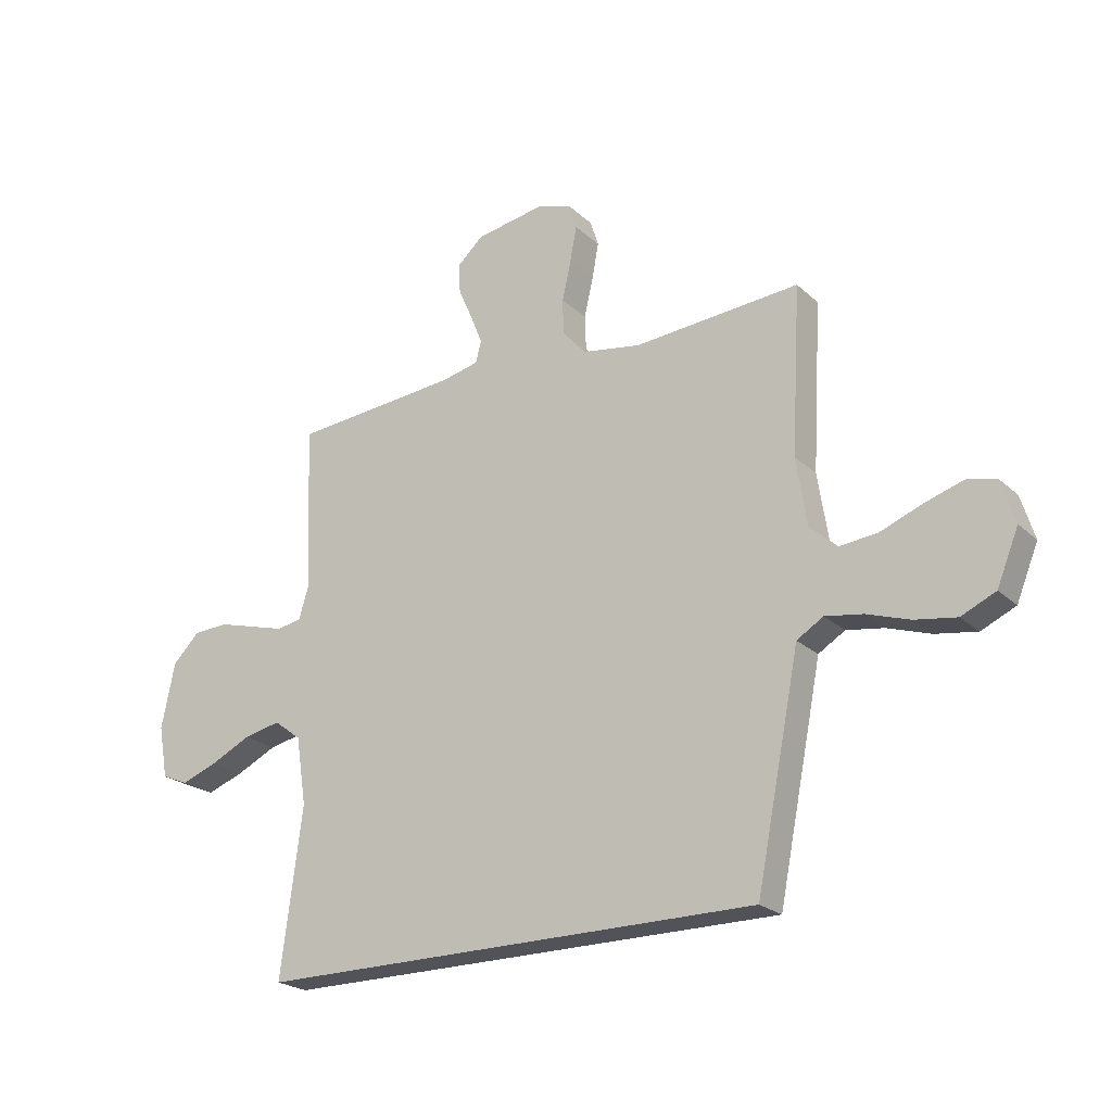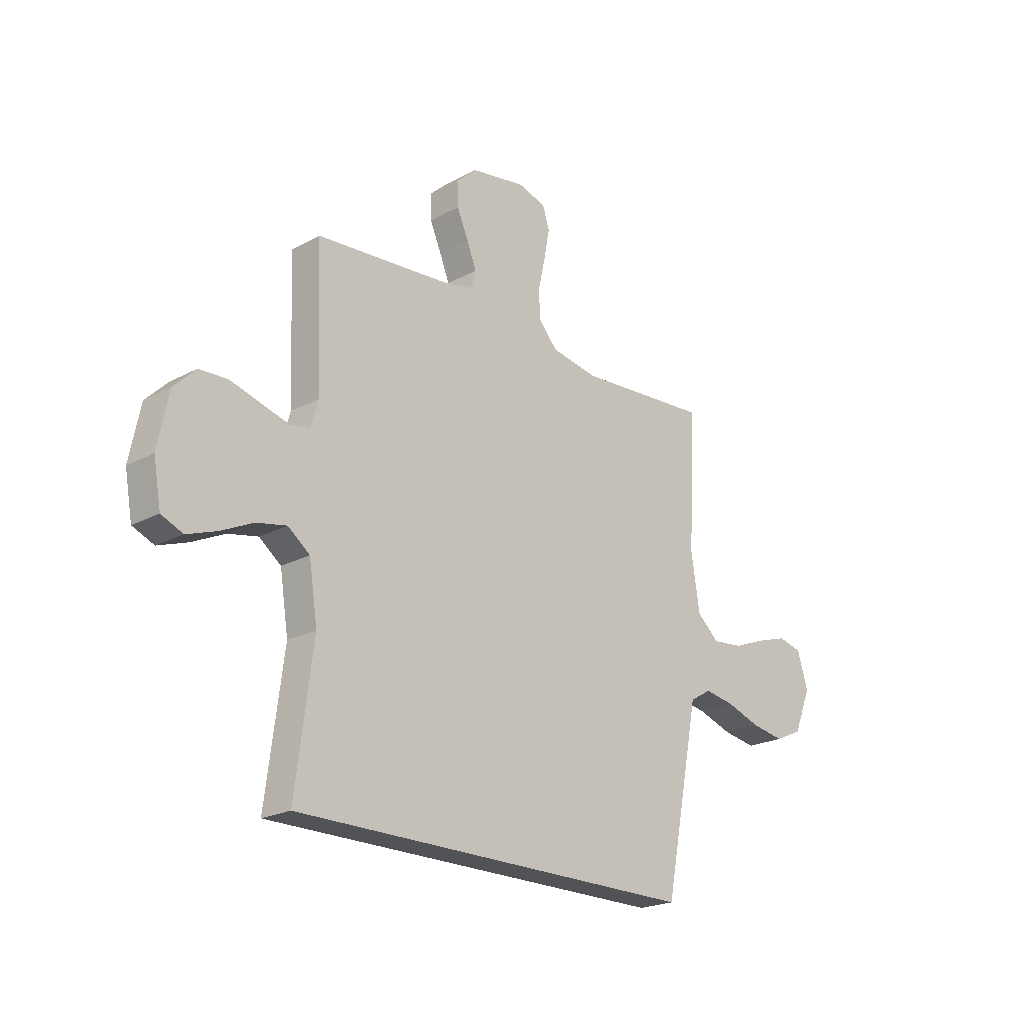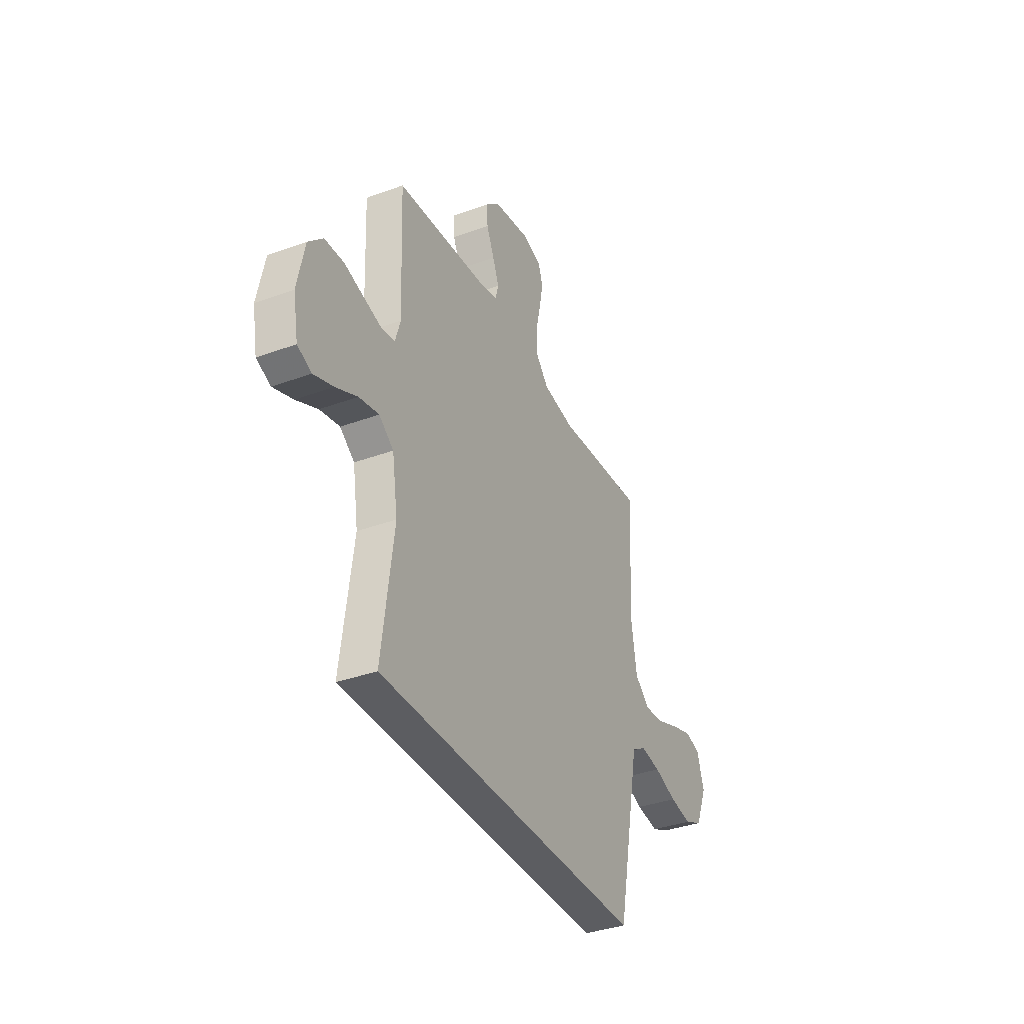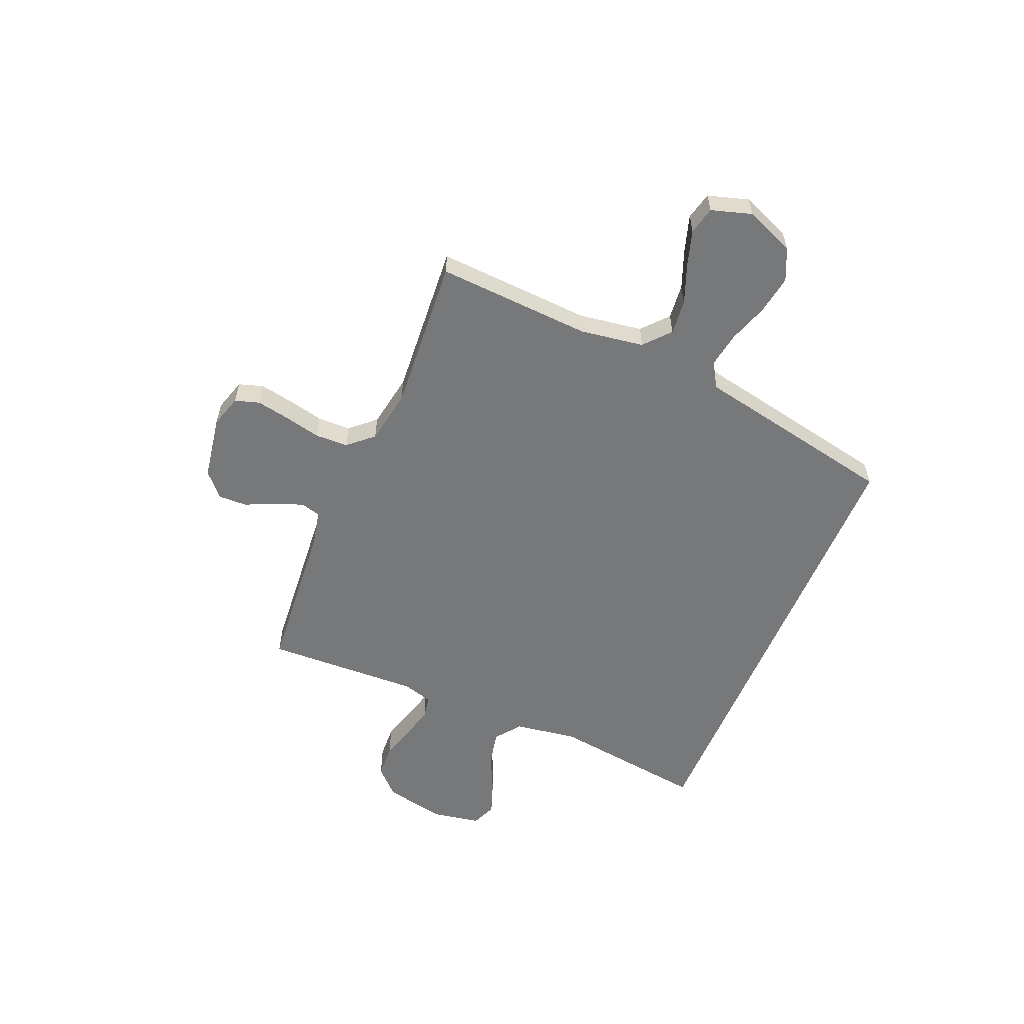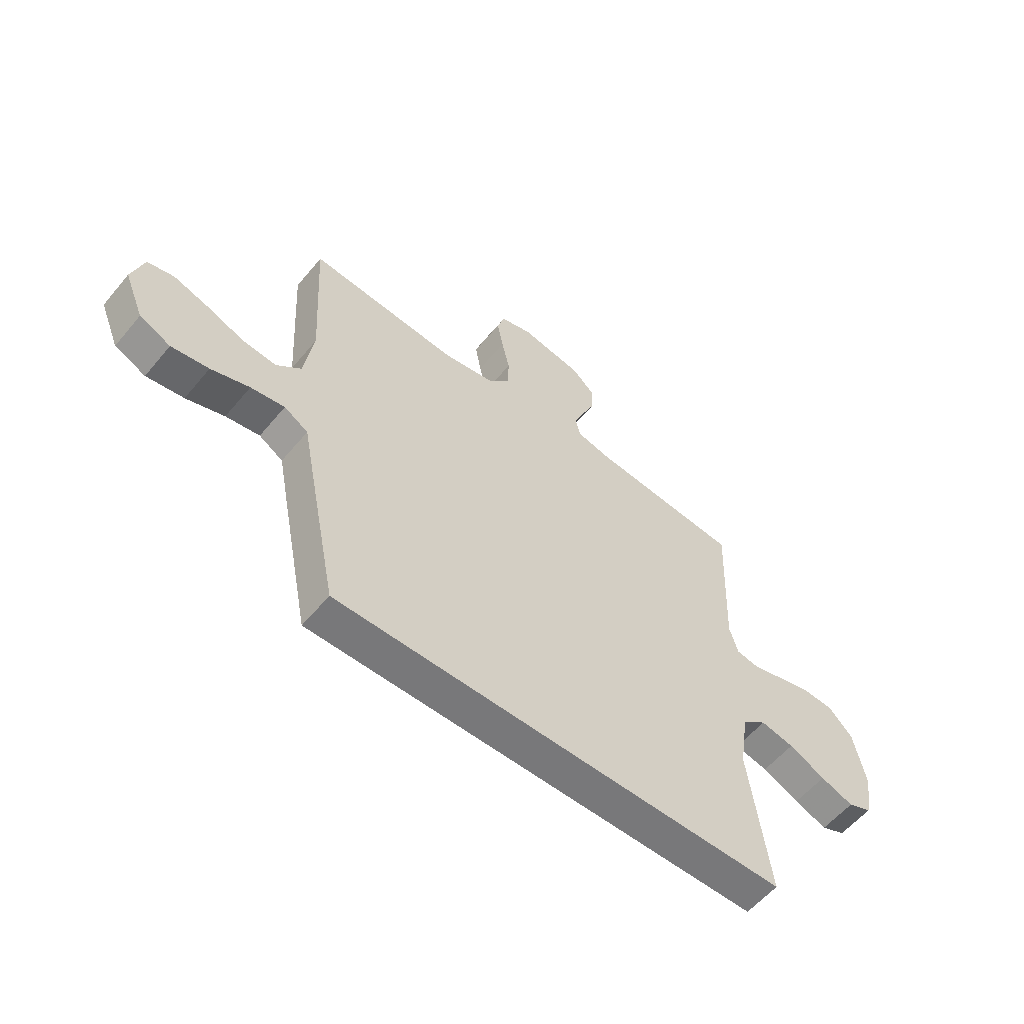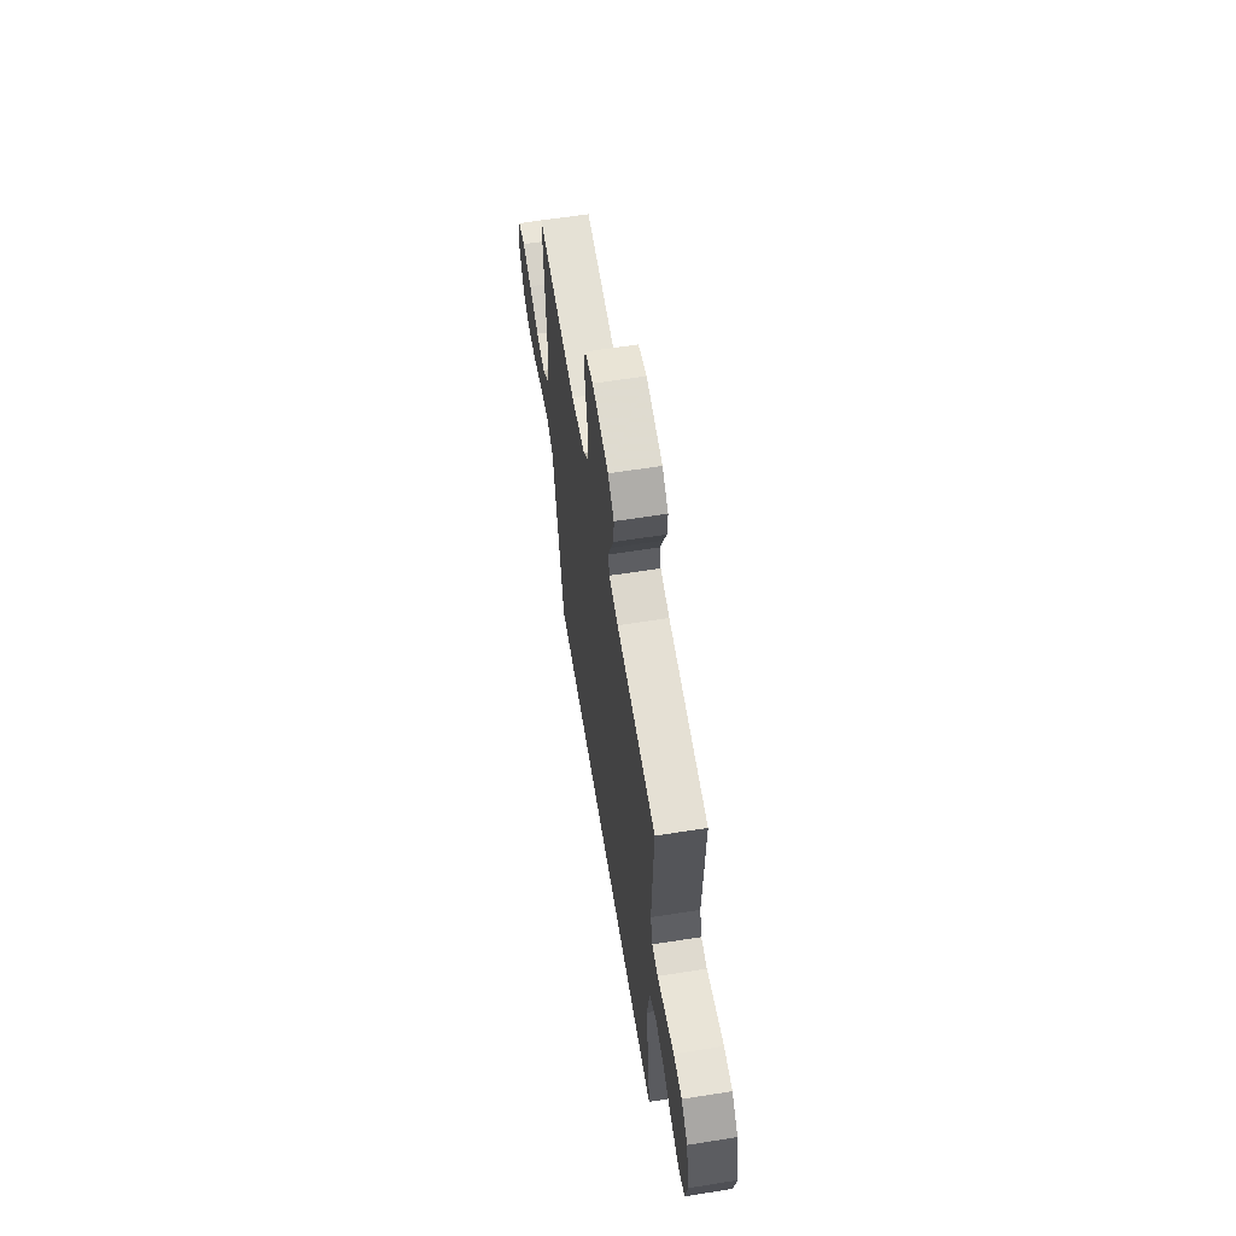
<metadata>
{"format":"obj","ext":"obj","renderer":"f3d","projection":"perspective","resolution":1024,"background":"white","views":[{"elev":-22.7,"azim":33.7,"up":"+Z"},{"elev":-21.8,"azim":-46.7,"up":"+Z"},{"elev":-36.6,"azim":-64.6,"up":"+Z"},{"elev":-57.4,"azim":67.2,"up":"+Y"},{"elev":-57.5,"azim":140.7,"up":"+Z"},{"elev":61.1,"azim":-99.2,"up":"+Z"}]}
</metadata>
<code>
v 0.394 0.07 -0.5
v -0.516 0.07 -0.5
v -0.477 0.07 -0.2
v -0.496 0.07 -0.078
v -0.545 0.07 -0.041
v -0.612 0.07 -0.055
v -0.685 0.07 -0.09
v -0.751 0.07 -0.114
v -0.799 0.07 -0.094
v -0.816 0.07 0
v -0.792 0.07 0.118
v -0.743 0.07 0.167
v -0.679 0.07 0.17
v -0.611 0.07 0.151
v -0.55 0.07 0.134
v -0.505 0.07 0.142
v -0.488 0.07 0.2
v -0.5 0.07 0.5
v -0.2 0.07 0.525
v -0.131 0.07 0.54
v -0.121 0.07 0.579
v -0.142 0.07 0.632
v -0.168 0.07 0.691
v -0.17 0.07 0.746
v -0.124 0.07 0.788
v 0 0.07 0.809
v 0.063 0.07 0.79
v 0.078 0.07 0.743
v 0.066 0.07 0.678
v 0.05 0.07 0.608
v 0.052 0.07 0.544
v 0.095 0.07 0.496
v 0.2 0.07 0.478
v 0.5 0.07 0.5
v 0.483 0.07 0.2
v 0.502 0.07 0.077
v 0.552 0.07 0.033
v 0.62 0.07 0.04
v 0.695 0.07 0.069
v 0.765 0.07 0.091
v 0.818 0.07 0.078
v 0.842 0.07 0
v 0.803 0.07 -0.095
v 0.741 0.07 -0.123
v 0.666 0.07 -0.111
v 0.589 0.07 -0.085
v 0.521 0.07 -0.074
v 0.473 0.07 -0.103
v 0.454 0.07 -0.2
v 0.394 0 -0.5
v -0.516 0 -0.5
v -0.477 0 -0.2
v -0.496 0 -0.078
v -0.545 0 -0.041
v -0.612 0 -0.055
v -0.685 0 -0.09
v -0.751 0 -0.114
v -0.799 0 -0.094
v -0.816 0 0
v -0.792 0 0.118
v -0.743 0 0.167
v -0.679 0 0.17
v -0.611 0 0.151
v -0.55 0 0.134
v -0.505 0 0.142
v -0.488 0 0.2
v -0.5 0 0.5
v -0.2 0 0.525
v -0.131 0 0.54
v -0.121 0 0.579
v -0.142 0 0.632
v -0.168 0 0.691
v -0.17 0 0.746
v -0.124 0 0.788
v 0 0 0.809
v 0.063 0 0.79
v 0.078 0 0.743
v 0.066 0 0.678
v 0.05 0 0.608
v 0.052 0 0.544
v 0.095 0 0.496
v 0.2 0 0.478
v 0.5 0 0.5
v 0.483 0 0.2
v 0.502 0 0.077
v 0.552 0 0.033
v 0.62 0 0.04
v 0.695 0 0.069
v 0.765 0 0.091
v 0.818 0 0.078
v 0.842 0 0
v 0.803 0 -0.095
v 0.741 0 -0.123
v 0.666 0 -0.111
v 0.589 0 -0.085
v 0.521 0 -0.074
v 0.473 0 -0.103
v 0.454 0 -0.2
f 1 2 3
f 49 1 3
f 48 49 3
f 47 48 3 4
f 44 45 46
f 43 44 46
f 42 43 46
f 41 42 46
f 40 41 46
f 39 40 46
f 38 39 46
f 37 38 46 47
f 47 4 5
f 37 47 5
f 36 37 5
f 33 34 35
f 35 36 5
f 33 35 5
f 32 33 5
f 28 29 30
f 27 28 30
f 26 27 30
f 25 26 30
f 24 25 30
f 23 24 30
f 22 23 30
f 21 22 30 31
f 20 21 31 32
f 17 18 19
f 20 32 5
f 19 20 5
f 17 19 5
f 16 17 5
f 12 13 14
f 11 12 14
f 10 11 14
f 9 10 14
f 8 9 14
f 7 8 14
f 6 7 14
f 6 14 15
f 5 6 15 16
f 52 51 50
f 52 50 98
f 52 98 97
f 53 52 97 96
f 95 94 93
f 95 93 92
f 95 92 91
f 95 91 90
f 95 90 89
f 95 89 88
f 95 88 87
f 96 95 87 86
f 54 53 96
f 54 96 86
f 54 86 85
f 84 83 82
f 54 85 84
f 54 84 82
f 54 82 81
f 79 78 77
f 79 77 76
f 79 76 75
f 79 75 74
f 79 74 73
f 79 73 72
f 79 72 71
f 80 79 71 70
f 81 80 70 69
f 68 67 66
f 54 81 69
f 54 69 68
f 54 68 66
f 54 66 65
f 63 62 61
f 63 61 60
f 63 60 59
f 63 59 58
f 63 58 57
f 63 57 56
f 63 56 55
f 64 63 55
f 65 64 55 54
f 1 50 51 2
f 2 51 52 3
f 3 52 53 4
f 4 53 54 5
f 5 54 55 6
f 6 55 56 7
f 7 56 57 8
f 8 57 58 9
f 9 58 59 10
f 10 59 60 11
f 11 60 61 12
f 12 61 62 13
f 13 62 63 14
f 14 63 64 15
f 15 64 65 16
f 16 65 66 17
f 17 66 67 18
f 18 67 68 19
f 19 68 69 20
f 20 69 70 21
f 21 70 71 22
f 22 71 72 23
f 23 72 73 24
f 24 73 74 25
f 25 74 75 26
f 26 75 76 27
f 27 76 77 28
f 28 77 78 29
f 29 78 79 30
f 30 79 80 31
f 31 80 81 32
f 32 81 82 33
f 33 82 83 34
f 34 83 84 35
f 35 84 85 36
f 36 85 86 37
f 37 86 87 38
f 38 87 88 39
f 39 88 89 40
f 40 89 90 41
f 41 90 91 42
f 42 91 92 43
f 43 92 93 44
f 44 93 94 45
f 45 94 95 46
f 46 95 96 47
f 47 96 97 48
f 48 97 98 49
f 49 98 50 1

</code>
